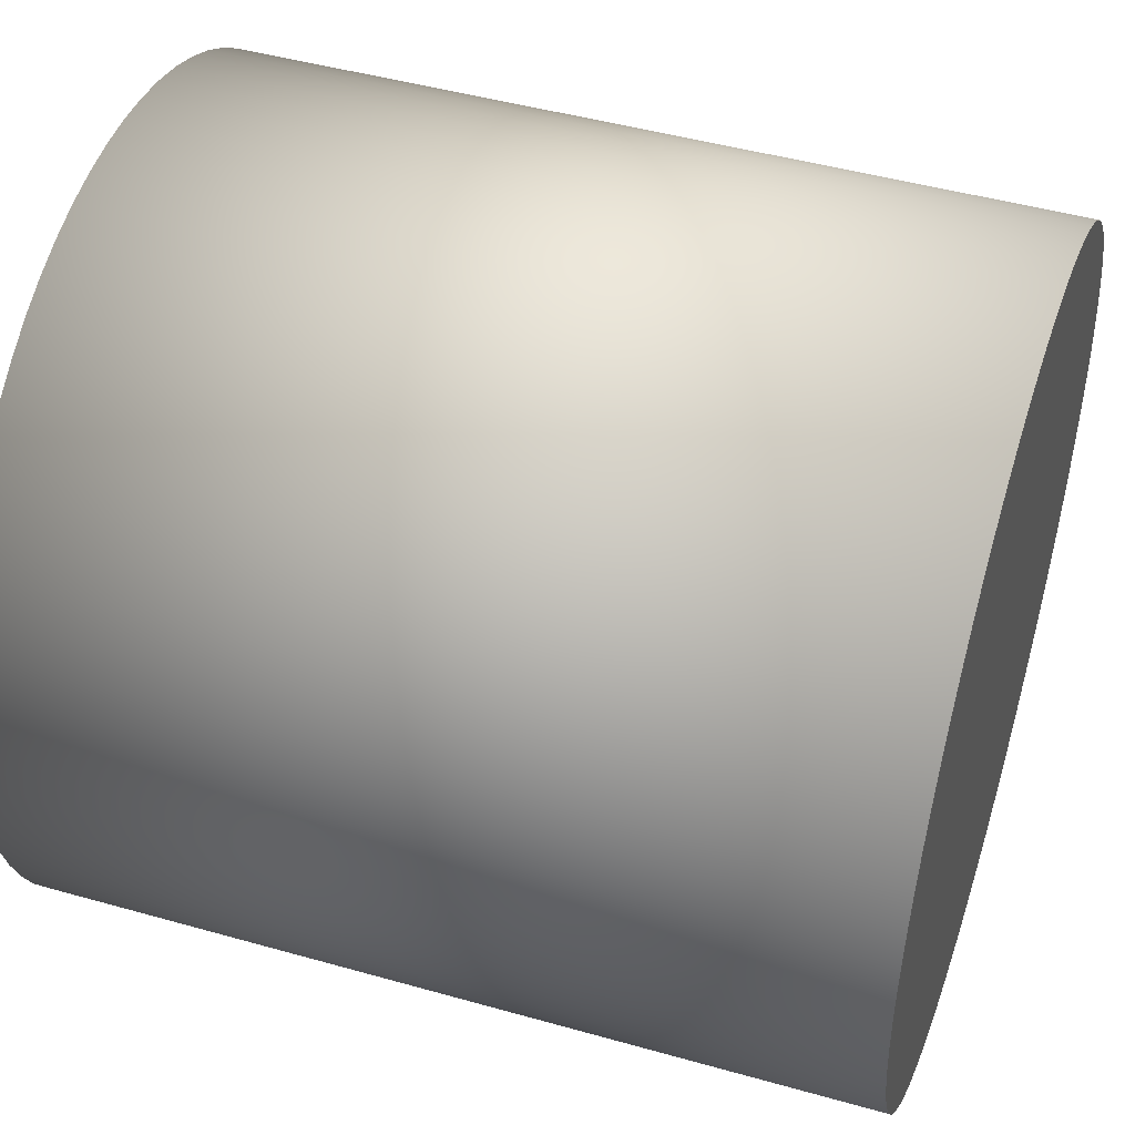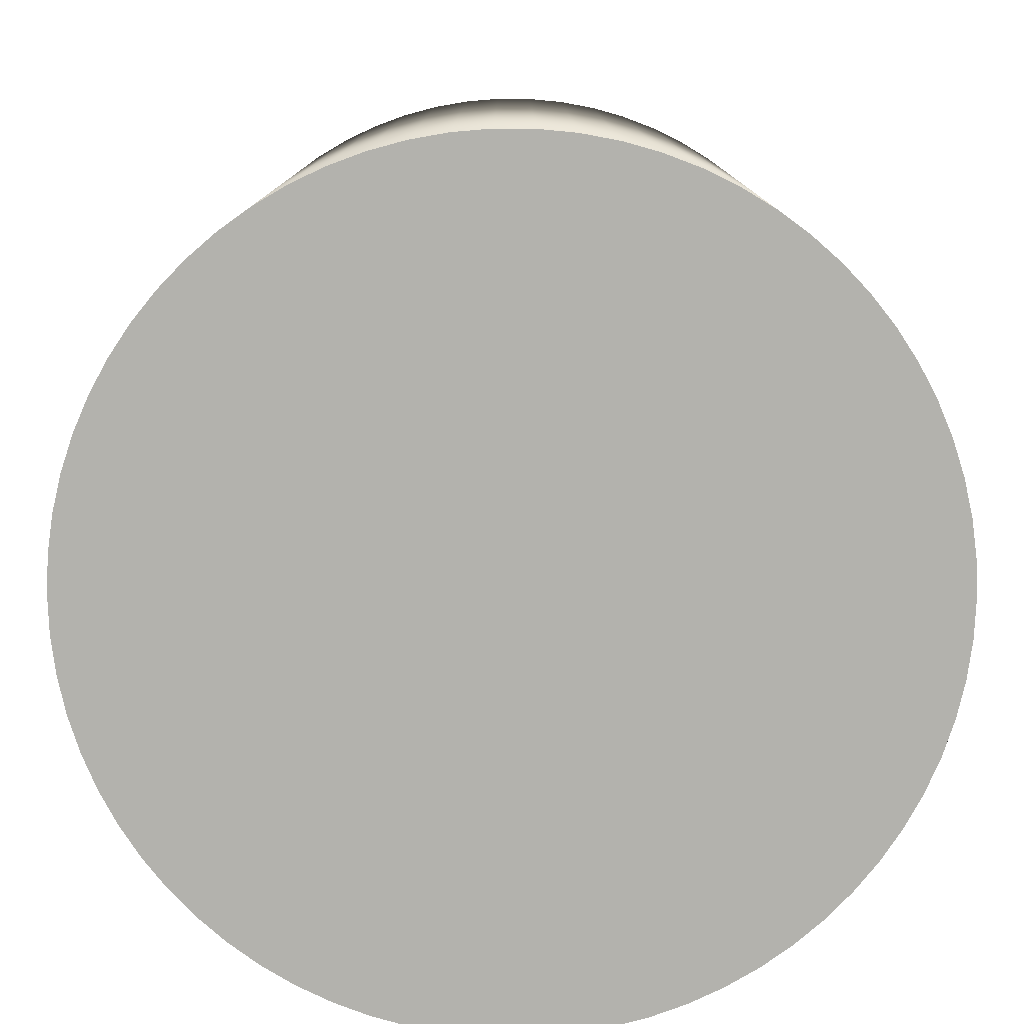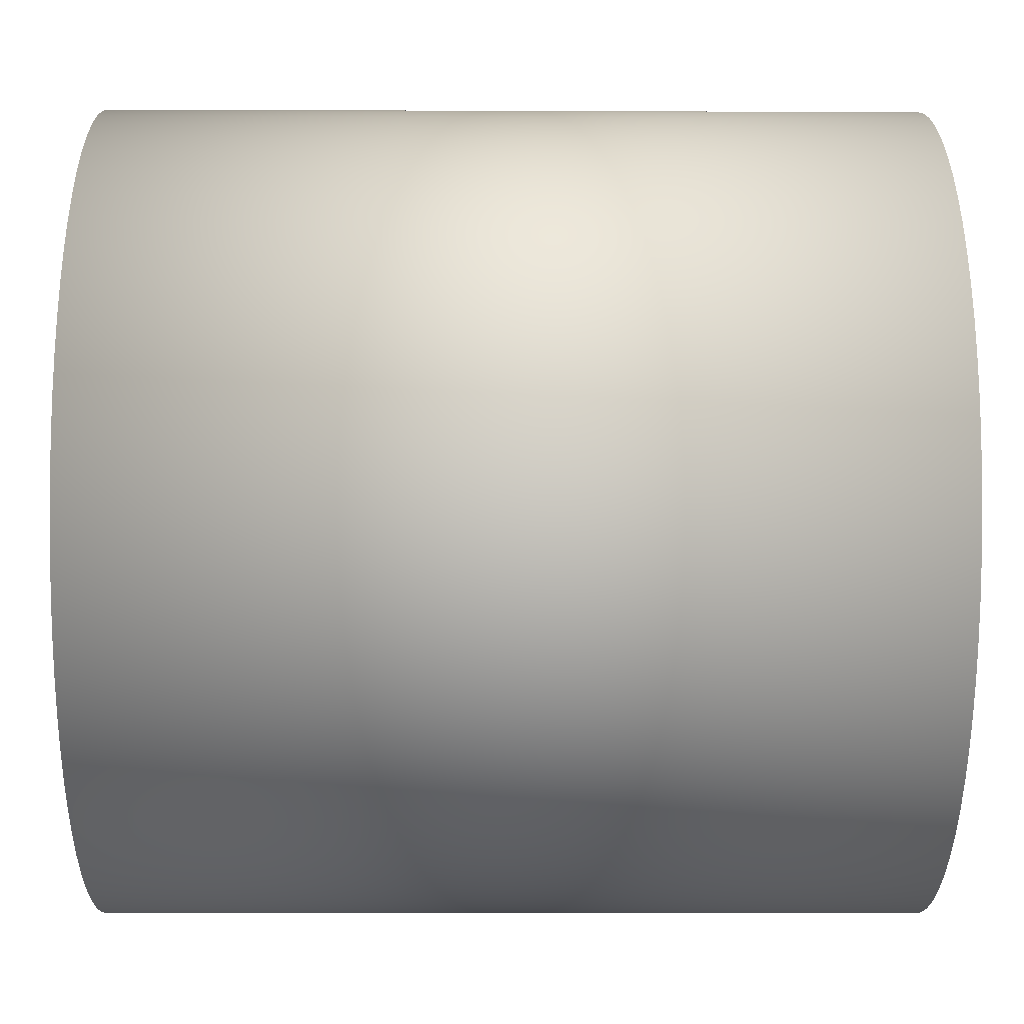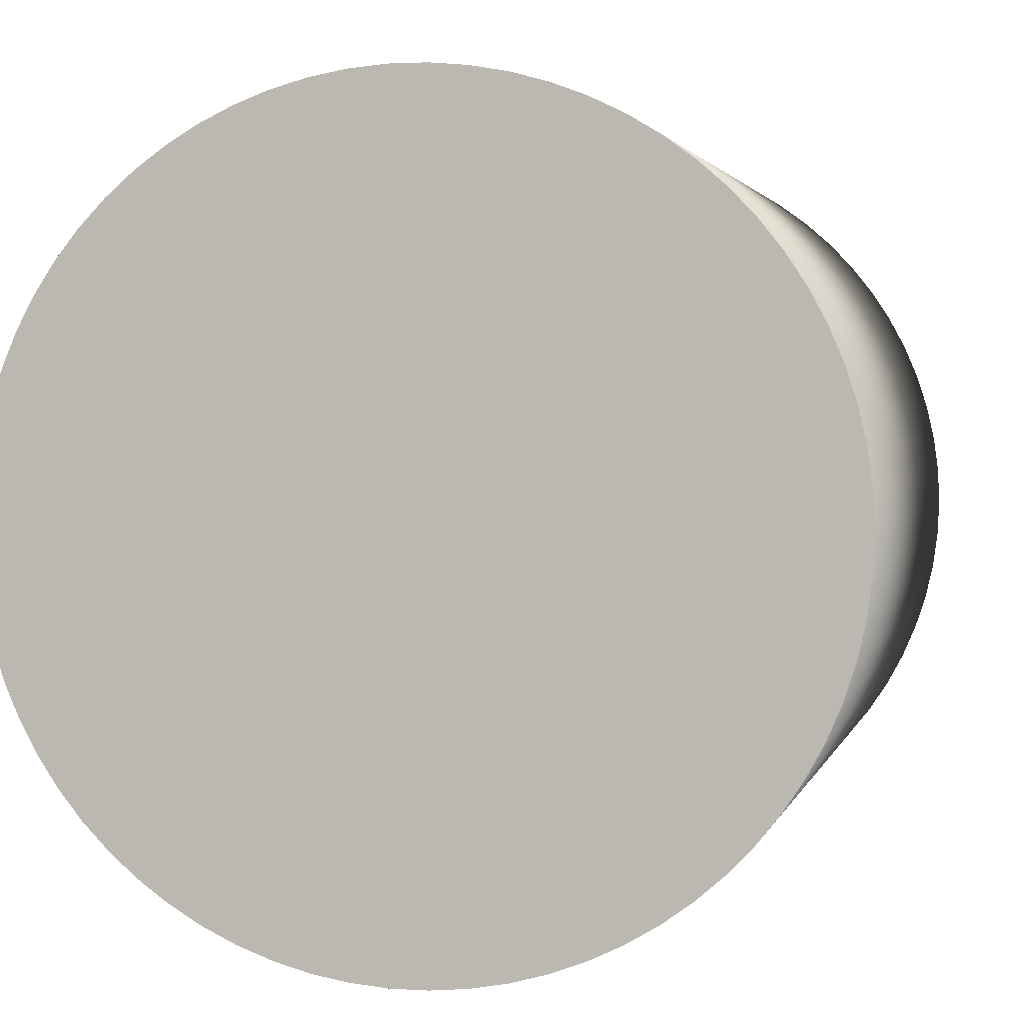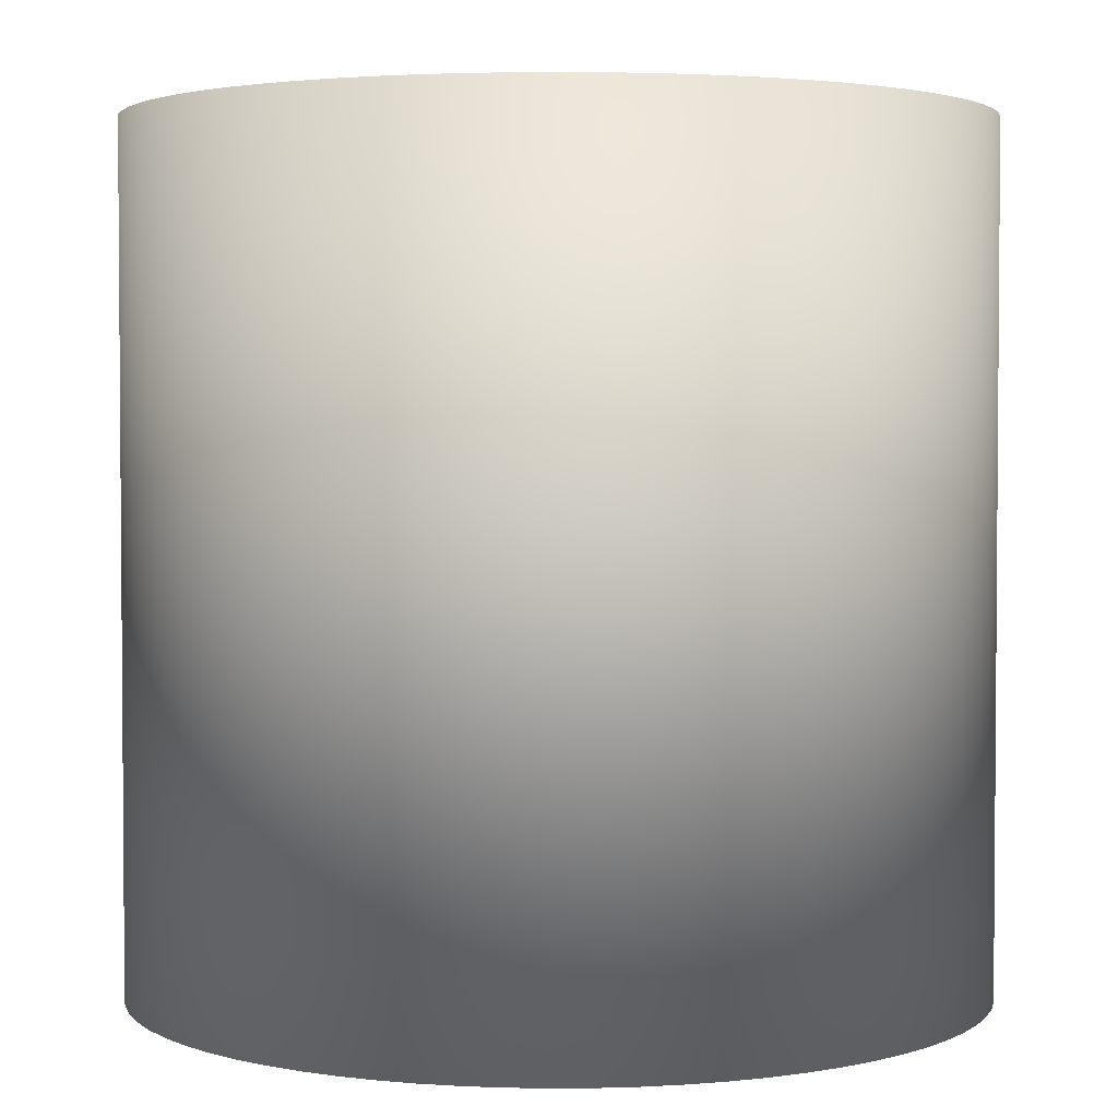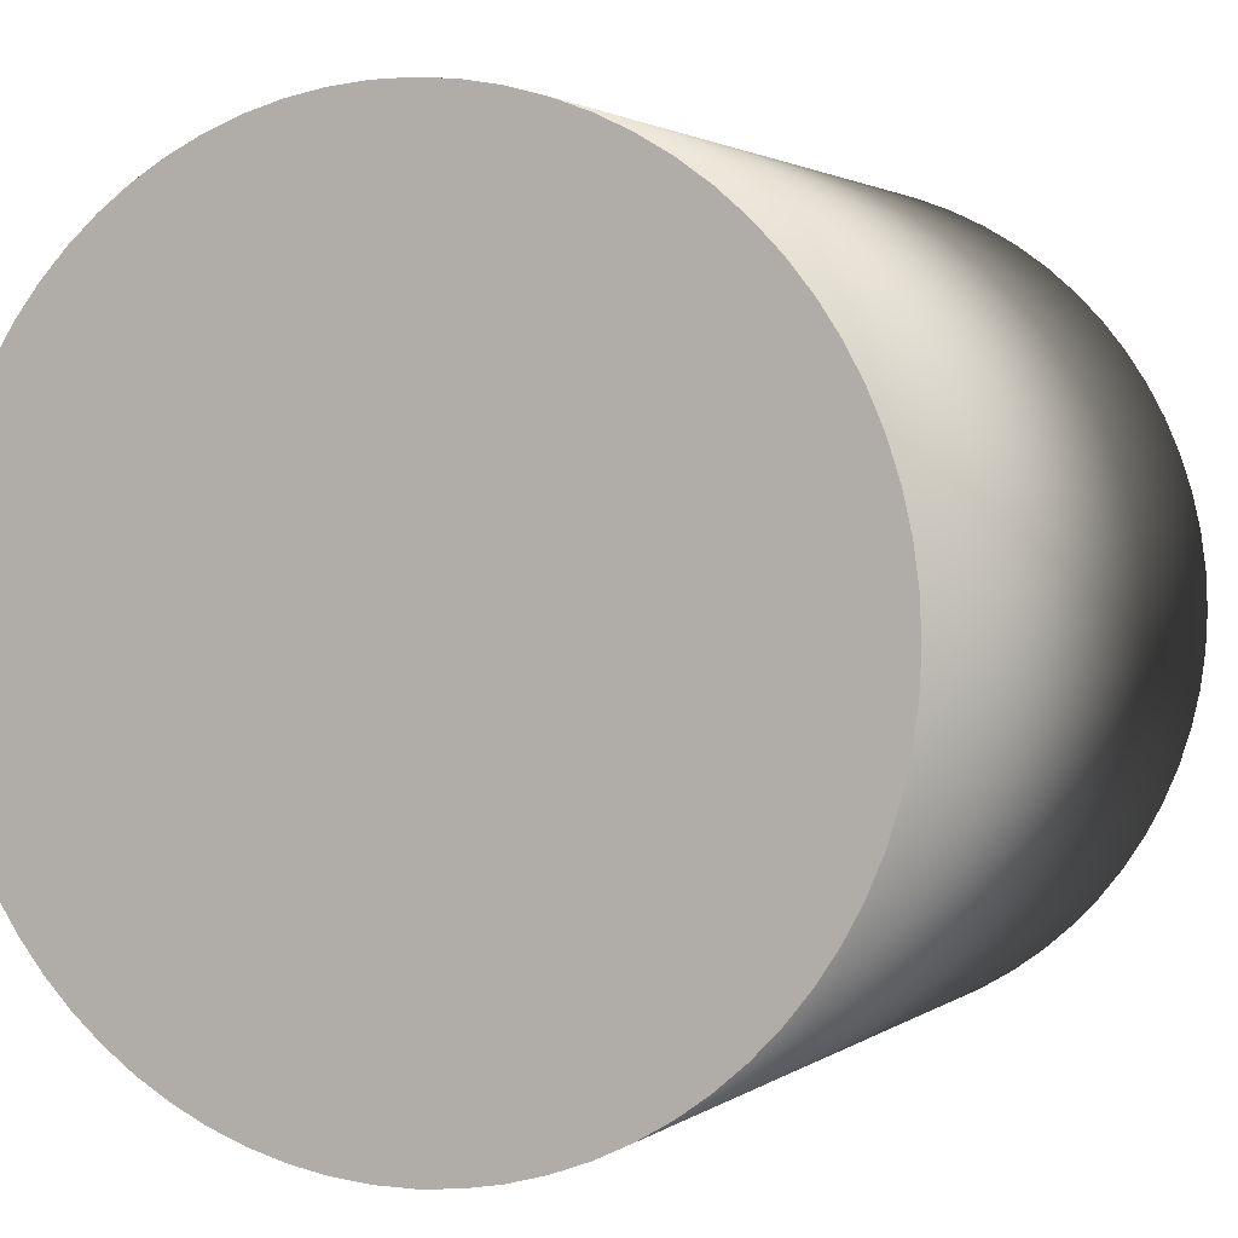
<metadata>
{"format":"obj","ext":"obj","renderer":"f3d","projection":"perspective","resolution":1024,"background":"white","views":[{"elev":46.0,"azim":108.0,"up":"+Z"},{"elev":-79.4,"azim":-72.3,"up":"+Y"},{"elev":-9.7,"azim":89.4,"up":"+Z"},{"elev":2.2,"azim":12.9,"up":"+Z"},{"elev":2.9,"azim":-42.7,"up":"+Y"},{"elev":1.9,"azim":-156.0,"up":"+Z"}]}
</metadata>
<code>
o ColobotMesh_1_ColobotMesh_
v -0.04486 0 -0.999
v -0.04486 2 -0.999
v -0.1342 2 -0.9909
v -0.2225 2 -0.9749
v -0.309 2 -0.9511
v -0.393 2 -0.9195
v -0.4739 2 -0.8806
v -0.5509 2 -0.8346
v -0.6235 2 -0.7818
v -0.6911 2 -0.7228
v -0.7531 2 -0.6579
v -0.809 2 -0.5878
v -0.8584 2 -0.5129
v -0.901 2 -0.4339
v -0.9362 2 -0.3514
v -0.964 2 -0.266
v -0.9839 2 -0.1786
v -0.996 2 -0.08964
v -1 2 -1e-06
v -0.996 2 0.08964
v -0.9839 2 0.1786
v -0.964 2 0.266
v -0.9362 2 0.3514
v -0.901 2 0.4339
v -0.8584 2 0.5129
v -0.809 2 0.5878
v -0.7531 2 0.6579
v -0.6911 2 0.7228
v -0.6235 2 0.7818
v -0.5509 2 0.8346
v -0.4739 2 0.8806
v -0.393 2 0.9195
v -0.309 2 0.9511
v -0.2225 2 0.9749
v -0.1342 2 0.9909
v -0.04487 2 0.999
v 0.04487 2 0.999
v 0.1342 2 0.9909
v 0.2225 2 0.9749
v 0.309 2 0.9511
v 0.393 2 0.9195
v 0.4739 2 0.8806
v 0.5509 2 0.8346
v 0.6235 2 0.7818
v 0.6911 2 0.7228
v 0.7531 2 0.6579
v 0.809 2 0.5878
v 0.8584 2 0.5129
v 0.901 2 0.4339
v 0.9362 2 0.3514
v 0.964 2 0.266
v 0.9839 2 0.1786
v 0.996 2 0.08964
v 1 2 -0
v 0.996 2 -0.08964
v 0.9839 2 -0.1786
v 0.964 2 -0.266
v 0.9362 2 -0.3514
v 0.901 2 -0.4339
v 0.8584 2 -0.5129
v 0.809 2 -0.5878
v 0.7531 2 -0.6579
v 0.6911 2 -0.7228
v 0.6235 2 -0.7818
v 0.5509 2 -0.8346
v 0.4739 2 -0.8806
v 0.393 2 -0.9195
v 0.309 2 -0.9511
v 0.2225 2 -0.9749
v 0.1342 2 -0.9909
v 0.04486 2 -0.999
v -0.1342 0 -0.9909
v -0.2225 0 -0.9749
v -0.309 0 -0.9511
v -0.393 0 -0.9195
v -0.4739 0 -0.8806
v -0.5509 0 -0.8346
v -0.6235 0 -0.7818
v -0.6911 0 -0.7228
v -0.7531 0 -0.6579
v -0.809 0 -0.5878
v -0.8584 0 -0.5129
v -0.901 0 -0.4339
v -0.9362 0 -0.3514
v -0.964 0 -0.266
v -0.9839 0 -0.1786
v -0.996 0 -0.08964
v -1 0 -1e-06
v -0.996 -0 0.08964
v -0.9839 -0 0.1786
v -0.964 -0 0.266
v -0.9362 -0 0.3514
v -0.901 -0 0.4339
v -0.8584 -0 0.5129
v -0.809 -0 0.5878
v -0.7531 -0 0.6579
v -0.6911 -0 0.7228
v -0.6235 -0 0.7818
v -0.5509 -0 0.8346
v -0.4739 -0 0.8806
v -0.393 -0 0.9195
v -0.309 -0 0.9511
v -0.2225 -0 0.9749
v -0.1342 -0 0.9909
v -0.04487 -0 0.999
v 0.04487 -0 0.999
v 0.1342 -0 0.9909
v 0.2225 -0 0.9749
v 0.309 -0 0.9511
v 0.393 -0 0.9195
v 0.4739 -0 0.8806
v 0.5509 -0 0.8346
v 0.6235 -0 0.7818
v 0.6911 -0 0.7228
v 0.7531 -0 0.6579
v 0.809 -0 0.5878
v 0.8584 -0 0.5129
v 0.901 -0 0.4339
v 0.9362 -0 0.3514
v 0.964 -0 0.266
v 0.9839 -0 0.1786
v 0.996 -0 0.08964
v 1 0 -0
v 0.996 0 -0.08964
v 0.9839 0 -0.1786
v 0.964 0 -0.266
v 0.9362 0 -0.3514
v 0.901 0 -0.4339
v 0.8584 0 -0.5129
v 0.809 0 -0.5878
v 0.7531 0 -0.6579
v 0.6911 0 -0.7228
v 0.6235 0 -0.7818
v 0.5509 0 -0.8346
v 0.4739 0 -0.8806
v 0.393 0 -0.9195
v 0.309 0 -0.9511
v 0.2225 0 -0.9749
v 0.1342 0 -0.9909
v 0.04486 0 -0.999
f 53 64 2
f 119 87 1
f 12 13 16
f 14 15 16
f 16 17 18
f 18 19 20
f 20 21 22
f 22 23 24
f 24 25 26
f 26 27 28
f 28 29 30
f 30 31 32
f 32 33 34
f 34 35 36
f 36 37 38
f 38 39 36
f 40 41 42
f 42 43 40
f 44 45 46
f 46 47 48
f 48 49 50
f 50 51 52
f 52 53 50
f 54 55 56
f 56 57 58
f 58 59 60
f 60 61 62
f 62 63 64
f 64 65 68
f 66 67 68
f 68 69 70
f 70 71 68
f 2 3 4
f 4 5 6
f 6 7 8
f 8 9 10
f 10 11 12
f 13 14 16
f 16 18 10
f 20 22 18
f 24 26 28
f 28 30 24
f 32 34 36
f 36 39 40
f 40 43 44
f 44 46 48
f 48 50 44
f 53 54 56
f 56 58 53
f 60 62 58
f 65 66 68
f 68 71 2
f 2 4 10
f 6 8 10
f 10 12 16
f 18 22 24
f 24 30 32
f 32 36 24
f 40 44 53
f 50 53 44
f 58 62 64
f 64 68 2
f 4 6 10
f 10 18 24
f 24 36 40
f 40 53 24
f 58 64 53
f 2 10 24
f 24 53 2
f 131 130 129
f 129 128 131
f 127 126 123
f 125 124 123
f 123 122 127
f 121 120 119
f 119 118 117
f 117 116 119
f 115 114 113
f 113 112 111
f 111 110 109
f 109 108 111
f 107 106 105
f 105 104 103
f 103 102 99
f 101 100 99
f 99 98 97
f 97 96 95
f 95 94 93
f 93 92 91
f 91 90 87
f 89 88 87
f 87 86 85
f 85 84 87
f 83 82 81
f 81 80 79
f 79 78 77
f 77 76 75
f 75 74 73
f 73 72 1
f 1 140 137
f 139 138 137
f 137 136 135
f 135 134 137
f 133 132 127
f 131 128 127
f 126 125 123
f 122 121 119
f 119 116 115
f 115 113 119
f 111 108 107
f 107 105 103
f 102 101 99
f 99 97 95
f 95 93 87
f 90 89 87
f 87 84 83
f 83 81 87
f 79 77 75
f 75 73 79
f 140 139 137
f 137 134 133
f 132 131 127
f 127 122 119
f 119 113 103
f 111 107 103
f 103 99 87
f 93 91 87
f 87 81 79
f 79 73 1
f 1 137 133
f 133 127 1
f 113 111 103
f 99 95 87
f 87 79 1
f 1 127 119
f 119 103 87
f 53 123 54
f 52 122 53
f 21 91 22
f 32 102 33
f 18 88 19
f 38 108 39
f 61 131 62
f 7 77 8
f 58 128 59
f 27 97 28
f 4 74 5
f 47 117 48
f 24 94 25
f 44 114 45
f 67 137 68
f 13 83 14
f 64 134 65
f 29 99 30
f 59 129 60
f 33 103 34
f 23 93 24
f 30 100 31
f 19 89 20
f 70 140 71
f 39 109 40
f 71 1 2
f 15 85 16
f 16 86 17
f 5 75 6
f 37 107 38
f 56 126 57
f 45 115 46
f 14 84 15
f 22 92 23
f 12 82 13
f 65 135 66
f 62 132 63
f 31 101 32
f 8 78 9
f 51 121 52
f 28 98 29
f 2 72 3
f 25 95 26
f 48 118 49
f 36 106 37
f 17 87 18
f 68 138 69
f 34 104 35
f 57 127 58
f 3 73 4
f 42 112 43
f 50 120 51
f 54 124 55
f 20 90 21
f 40 110 41
f 63 133 64
f 43 113 44
f 60 130 61
f 9 79 10
f 11 81 12
f 6 76 7
f 26 96 27
f 46 116 47
f 49 119 50
f 69 139 70
f 66 136 67
f 10 80 11
f 35 105 36
f 55 125 56
f 41 111 42
f 53 122 123
f 52 121 122
f 21 90 91
f 32 101 102
f 18 87 88
f 38 107 108
f 61 130 131
f 7 76 77
f 58 127 128
f 27 96 97
f 4 73 74
f 47 116 117
f 24 93 94
f 44 113 114
f 67 136 137
f 13 82 83
f 64 133 134
f 29 98 99
f 59 128 129
f 33 102 103
f 23 92 93
f 30 99 100
f 19 88 89
f 70 139 140
f 39 108 109
f 71 140 1
f 15 84 85
f 16 85 86
f 5 74 75
f 37 106 107
f 56 125 126
f 45 114 115
f 14 83 84
f 22 91 92
f 12 81 82
f 65 134 135
f 62 131 132
f 31 100 101
f 8 77 78
f 51 120 121
f 28 97 98
f 2 1 72
f 25 94 95
f 48 117 118
f 36 105 106
f 17 86 87
f 68 137 138
f 34 103 104
f 57 126 127
f 3 72 73
f 42 111 112
f 50 119 120
f 54 123 124
f 20 89 90
f 40 109 110
f 63 132 133
f 43 112 113
f 60 129 130
f 9 78 79
f 11 80 81
f 6 75 76
f 26 95 96
f 46 115 116
f 49 118 119
f 69 138 139
f 66 135 136
f 10 79 80
f 35 104 105
f 55 124 125
f 41 110 111

</code>
